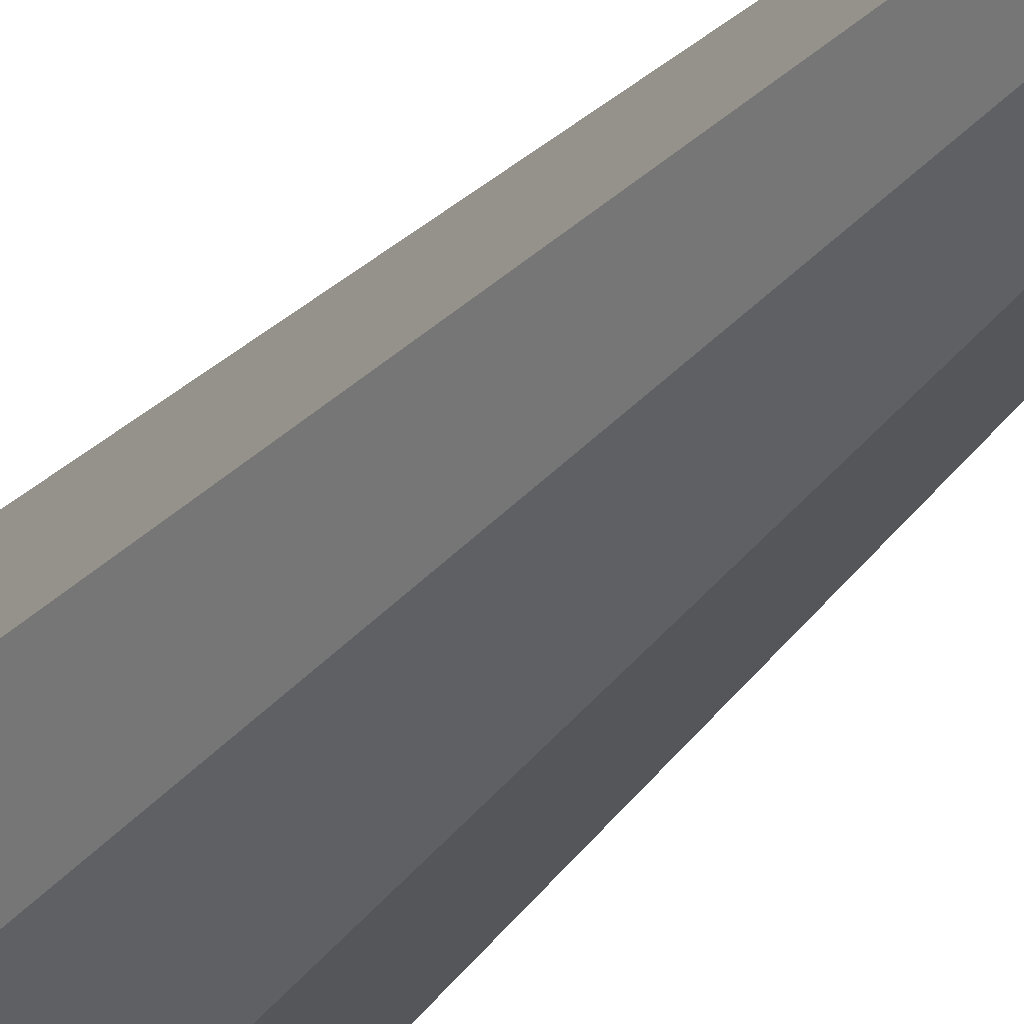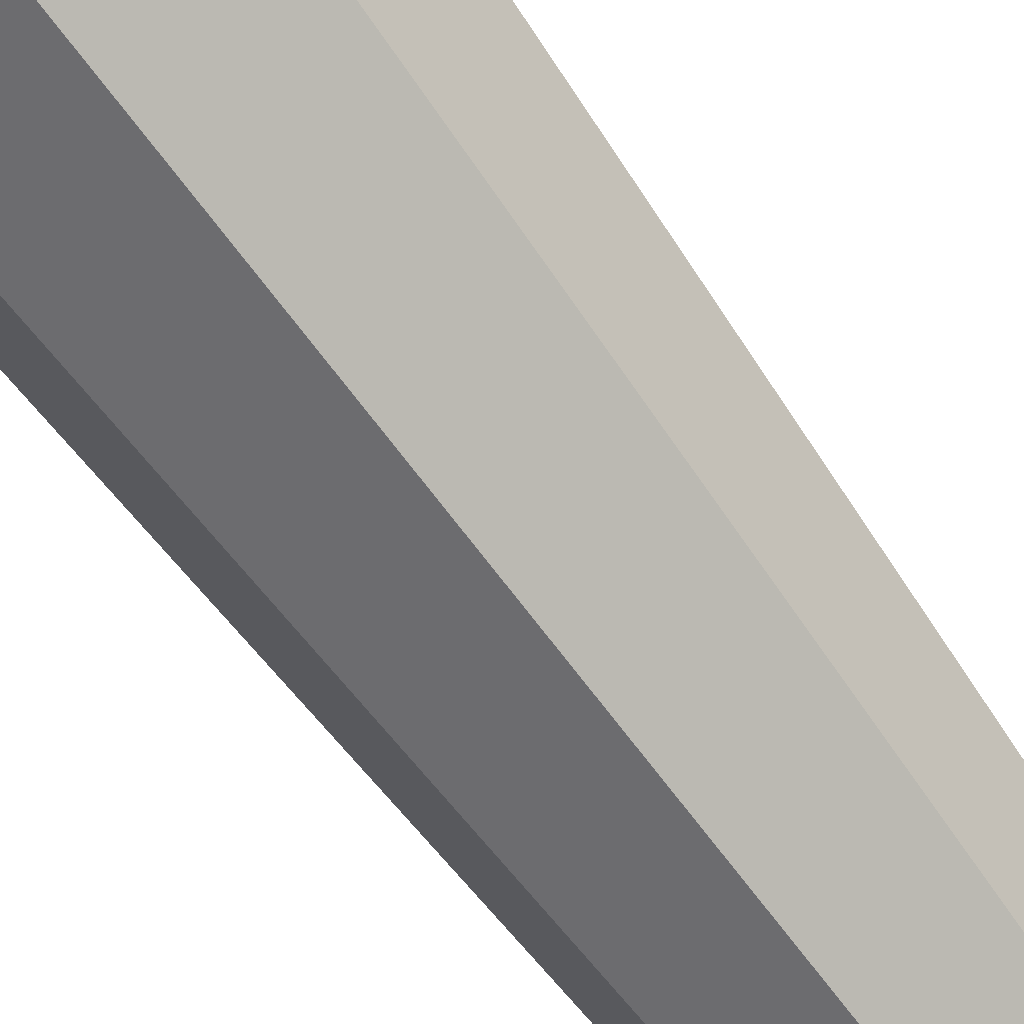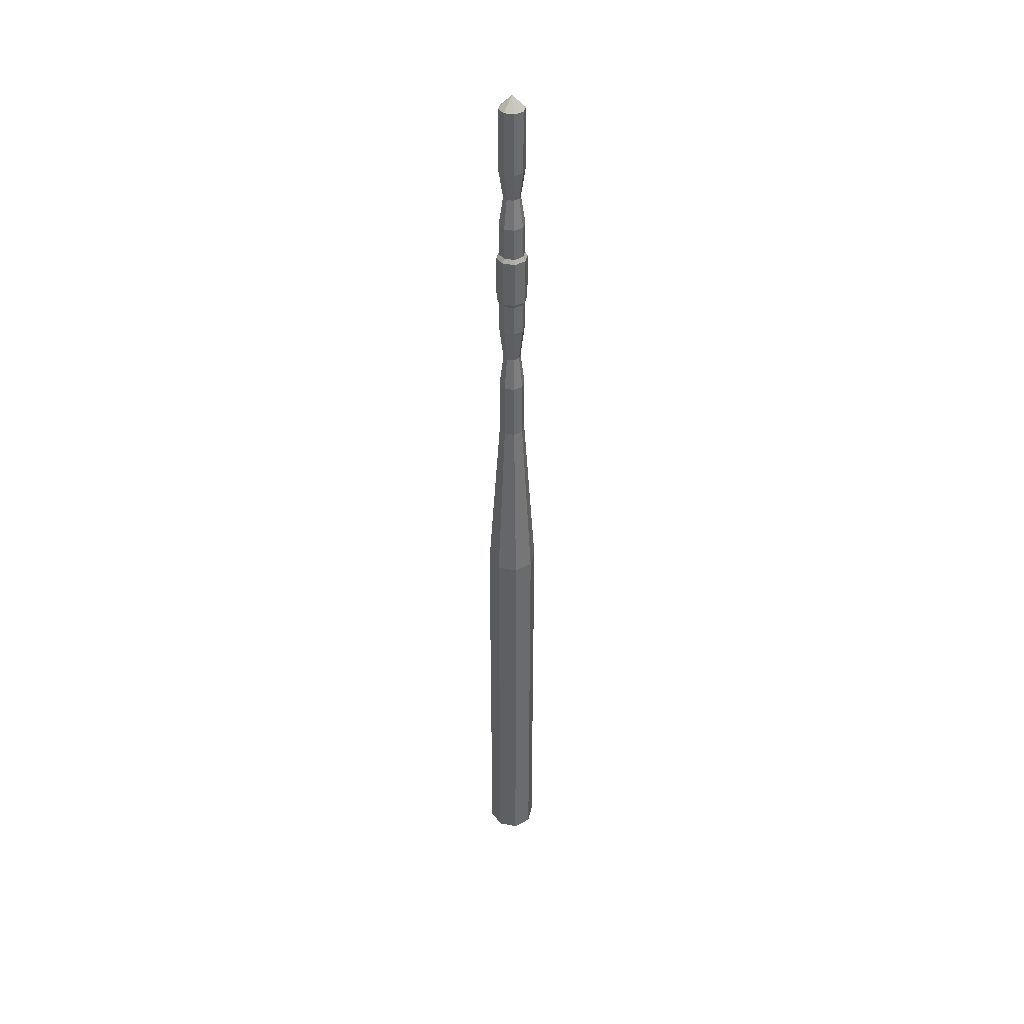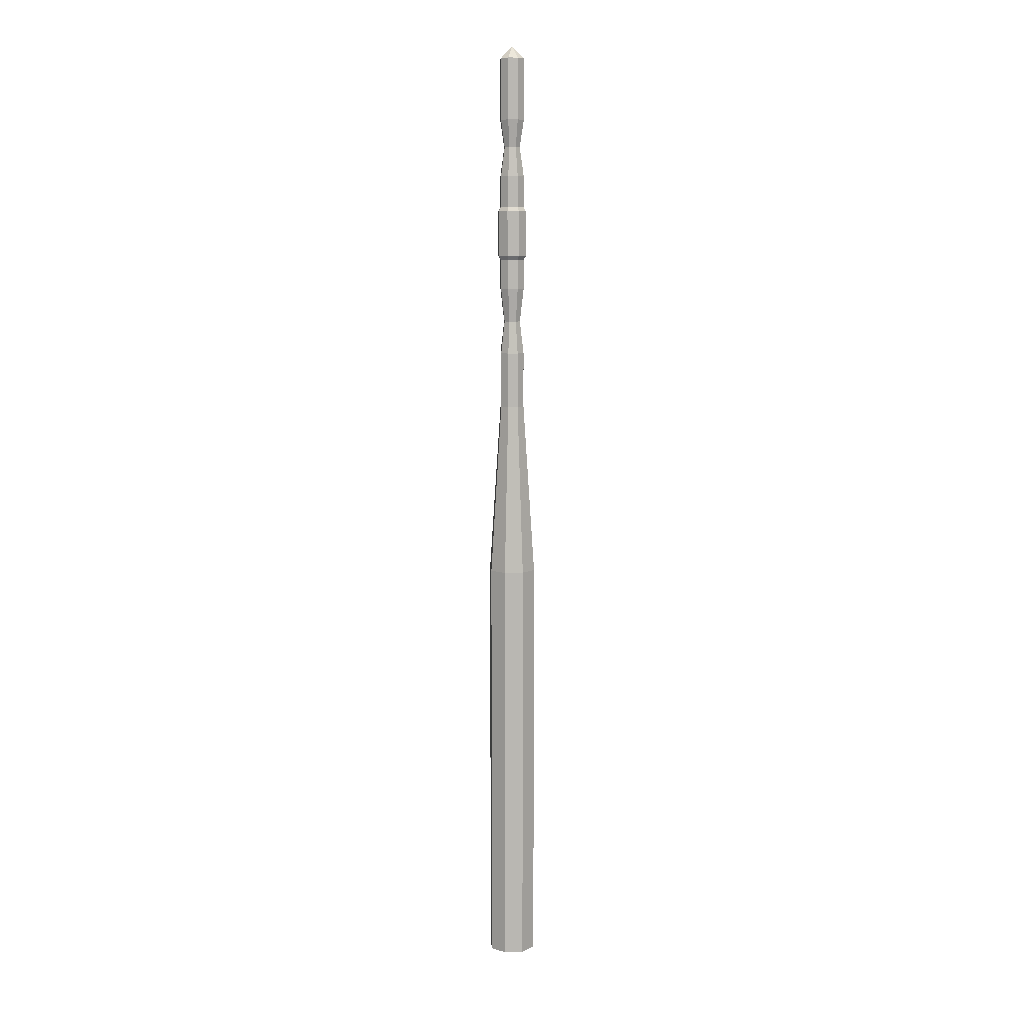
<metadata>
{"format":"obj","ext":"obj","renderer":"f3d","projection":"perspective","resolution":1024,"background":"white","views":[{"elev":-24.8,"azim":153.2,"up":"+Z"},{"elev":-74.2,"azim":37.0,"up":"+Z"},{"elev":39.8,"azim":170.2,"up":"+Y"},{"elev":8.4,"azim":152.6,"up":"+Y"}]}
</metadata>
<code>
o Cube_Cube.001
v -0.02538 -0.9965 0.02511
v -0.01306 0.387 0.01292
v -0.02538 -0.9965 -0.02511
v -0.01306 0.387 -0.01292
v 0.02538 -0.9965 0.02511
v 0.01306 0.387 0.01292
v 0.02538 -0.9965 -0.02511
v 0.01306 0.387 -0.01292
v -0.02538 -0.385 0.02511
v -0.02538 -0.385 -0.02511
v 0.02538 -0.385 -0.02511
v 0.02538 -0.385 0.02511
v -0.03583 -0.9965 0
v -0.01844 0.387 0
v 0.03583 -0.9965 0
v 0.01844 0.387 0
v 0.03583 -0.385 0
v -0.03583 -0.385 0
v 0 -0.9965 -0.03599
v 0 0.387 -0.01852
v 0 -0.9965 0.03599
v 0 0.387 0.01852
v 0 -0.385 0.03599
v 0 -0.385 -0.03599
v 0 0.4053 0
v 0 -0.9965 0
v -0.01306 -0.1319 0.01292
v -0.01306 -0.1319 -0.01292
v 0.01306 -0.1319 -0.01292
v 0.01306 -0.1319 0.01292
v 0.01844 -0.1319 0
v -0.01844 -0.1319 0
v 0 -0.1319 0.01852
v 0 -0.1319 -0.01852
v -0.01306 0.09027 0.01292
v -0.01306 0.09028 -0.01292
v 0.01306 0.09028 -0.01292
v 0.01306 0.09028 0.01292
v 0.01844 0.09028 0
v -0.01844 0.09028 0
v 0 0.09028 0.01852
v 0 0.09028 -0.01852
v -0.008866 -0.002182 -0.008773
v 0.008866 -0.002182 -0.008773
v 0.008866 -0.002182 0.008773
v 0.01252 -0.002182 0
v -0.01252 -0.002182 0
v -0 -0.002182 0.01257
v -0 -0.002182 -0.01257
v -0.008866 -0.002182 0.008773
v -0.008691 0.2573 0.008599
v -0.008691 0.2573 -0.008599
v 0.008691 0.2573 -0.008599
v 0.008691 0.2573 0.008599
v 0.01227 0.2573 0
v -0.01227 0.2573 0
v 0 0.2573 0.01232
v 0 0.2573 -0.01232
v -0.01306 0.2147 -0.01292
v 0.01306 0.2147 -0.01292
v 0.01306 0.2147 0.01292
v 0.01844 0.2147 0
v -0.01844 0.2147 0
v 0 0.2147 0.01852
v 0 0.2147 -0.01852
v -0.01306 0.2147 0.01292
v -0.01306 0.2974 0.01292
v -0.01306 0.2974 -0.01292
v 0.01306 0.2974 -0.01292
v 0.01306 0.2974 0.01292
v 0.01844 0.2974 0
v -0.01844 0.2974 0
v 0 0.2974 0.01852
v 0 0.2974 -0.01852
v -0.01306 0.04625 0.01292
v -0.01306 0.04625 -0.01292
v 0.01306 0.04625 -0.01292
v 0.01306 0.04625 0.01292
v 0.01844 0.04625 0
v -0.01844 0.04625 0
v 0 0.04625 0.01852
v 0 0.04625 -0.01852
v -0.01306 -0.05014 -0.01292
v 0.01306 -0.05014 -0.01292
v 0.01306 -0.05014 0.01292
v 0.01844 -0.05014 0
v -0.01844 -0.05014 0
v 0 -0.05014 0.01852
v 0 -0.05014 -0.01852
v -0.01306 -0.05014 0.01292
v -0.01306 0.1688 -0.01292
v 0.01306 0.1688 -0.01292
v 0.01306 0.1688 0.01292
v 0.01844 0.1688 0
v -0.01844 0.1688 0
v 0 0.1688 0.01852
v 0 0.1688 -0.01852
v -0.01306 0.1688 0.01292
v -0.01558 0.09636 0.01542
v -0.01558 0.09636 -0.01542
v 0.01558 0.09636 -0.01542
v 0.01558 0.09636 0.01542
v 0.022 0.09636 0
v -0.022 0.09636 0
v 0 0.09636 0.0221
v 0 0.09636 -0.0221
v -0.01558 0.1628 -0.01542
v 0.01558 0.1628 -0.01542
v 0.01558 0.1628 0.01542
v 0.022 0.1628 0
v -0.022 0.1628 0
v 0 0.1628 0.0221
v 0 0.1628 -0.0221
v -0.01558 0.1628 0.01542
f 72 14 4 68
f 74 20 8 69
f 71 16 6 70
f 73 22 2 67
f 26 15 5 21
f 25 2 22
f 21 23 9 1
f 15 17 12 5
f 19 24 11 7
f 13 18 10 3
f 1 9 18 13
f 7 11 17 15
f 20 4 25
f 19 7 15 26
f 69 8 16 71
f 67 2 14 72
f 3 19 26 13
f 8 25 16
f 3 10 24 19
f 5 12 23 21
f 16 25 6
f 13 26 21 1
f 70 6 22 73
f 68 4 20 74
f 10 28 34 24
f 12 30 33 23
f 9 27 32 18
f 11 29 31 17
f 23 33 27 9
f 17 31 30 12
f 24 34 29 11
f 18 32 28 10
f 76 36 42 82
f 78 38 41 81
f 75 35 40 80
f 77 37 39 79
f 81 41 35 75
f 79 39 38 78
f 82 42 37 77
f 80 40 36 76
f 87 47 43 83
f 89 49 44 84
f 86 46 45 85
f 88 48 50 90
f 84 44 46 86
f 90 50 47 87
f 85 45 48 88
f 83 43 49 89
f 59 52 58 65
f 61 54 57 64
f 66 51 56 63
f 60 53 55 62
f 64 57 51 66
f 62 55 54 61
f 65 58 53 60
f 63 56 52 59
f 95 63 59 91
f 97 65 60 92
f 94 62 61 93
f 96 64 66 98
f 92 60 62 94
f 98 66 63 95
f 93 61 64 96
f 91 59 65 97
f 52 68 74 58
f 54 70 73 57
f 51 67 72 56
f 53 69 71 55
f 57 73 67 51
f 55 71 70 54
f 58 74 69 53
f 56 72 68 52
f 47 80 76 43
f 49 82 77 44
f 46 79 78 45
f 48 81 75 50
f 44 77 79 46
f 50 75 80 47
f 45 78 81 48
f 43 76 82 49
f 28 83 89 34
f 30 85 88 33
f 27 90 87 32
f 29 84 86 31
f 33 88 90 27
f 31 86 85 30
f 34 89 84 29
f 32 87 83 28
f 98 95 111 114
f 6 25 22
f 25 4 14
f 25 8 20
f 2 25 14
f 93 96 112 109
f 37 42 106 101
f 91 97 113 107
f 38 39 103 102
f 95 91 107 111
f 35 41 105 99
f 97 92 108 113
f 100 107 113 106
f 102 109 112 105
f 99 114 111 104
f 101 108 110 103
f 105 112 114 99
f 103 110 109 102
f 106 113 108 101
f 104 111 107 100
f 36 40 104 100
f 42 36 100 106
f 92 94 110 108
f 41 38 102 105
f 96 98 114 112
f 40 35 99 104
f 94 93 109 110
f 39 37 101 103

</code>
